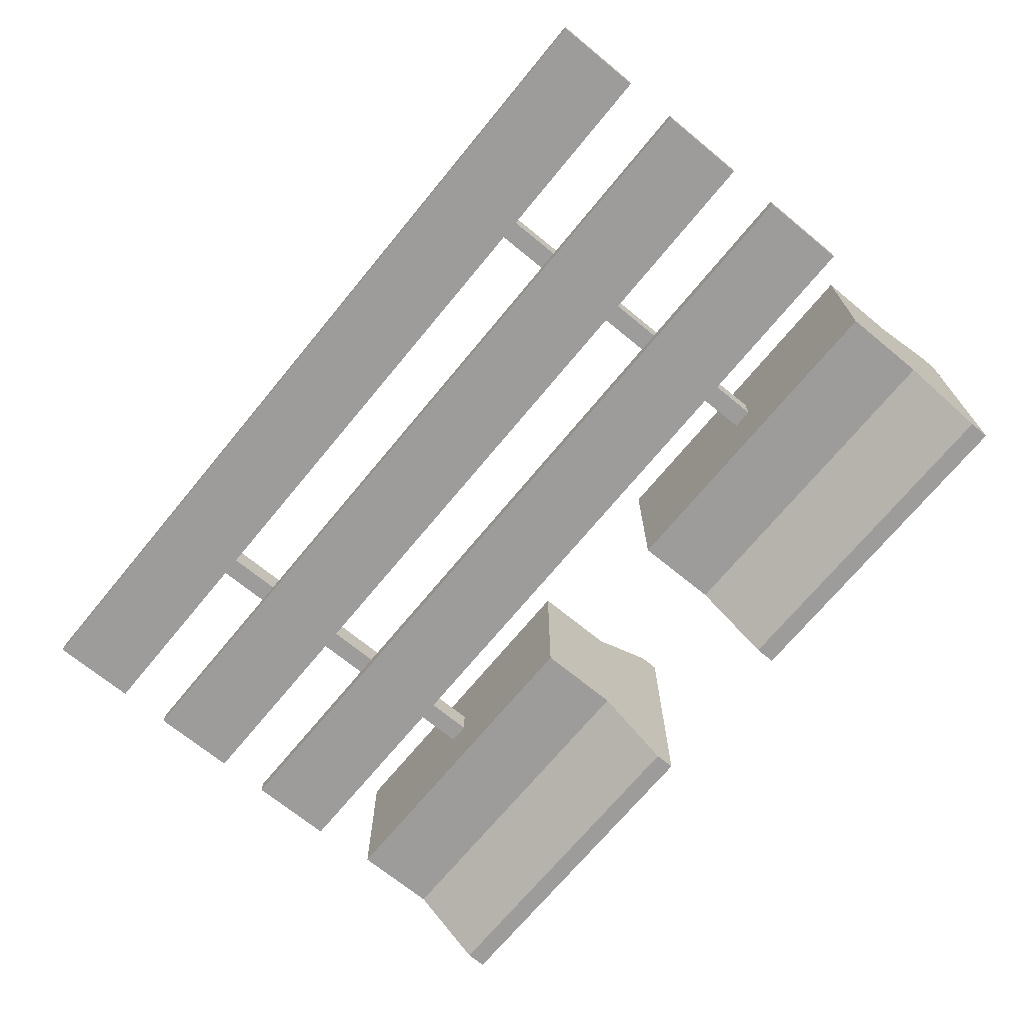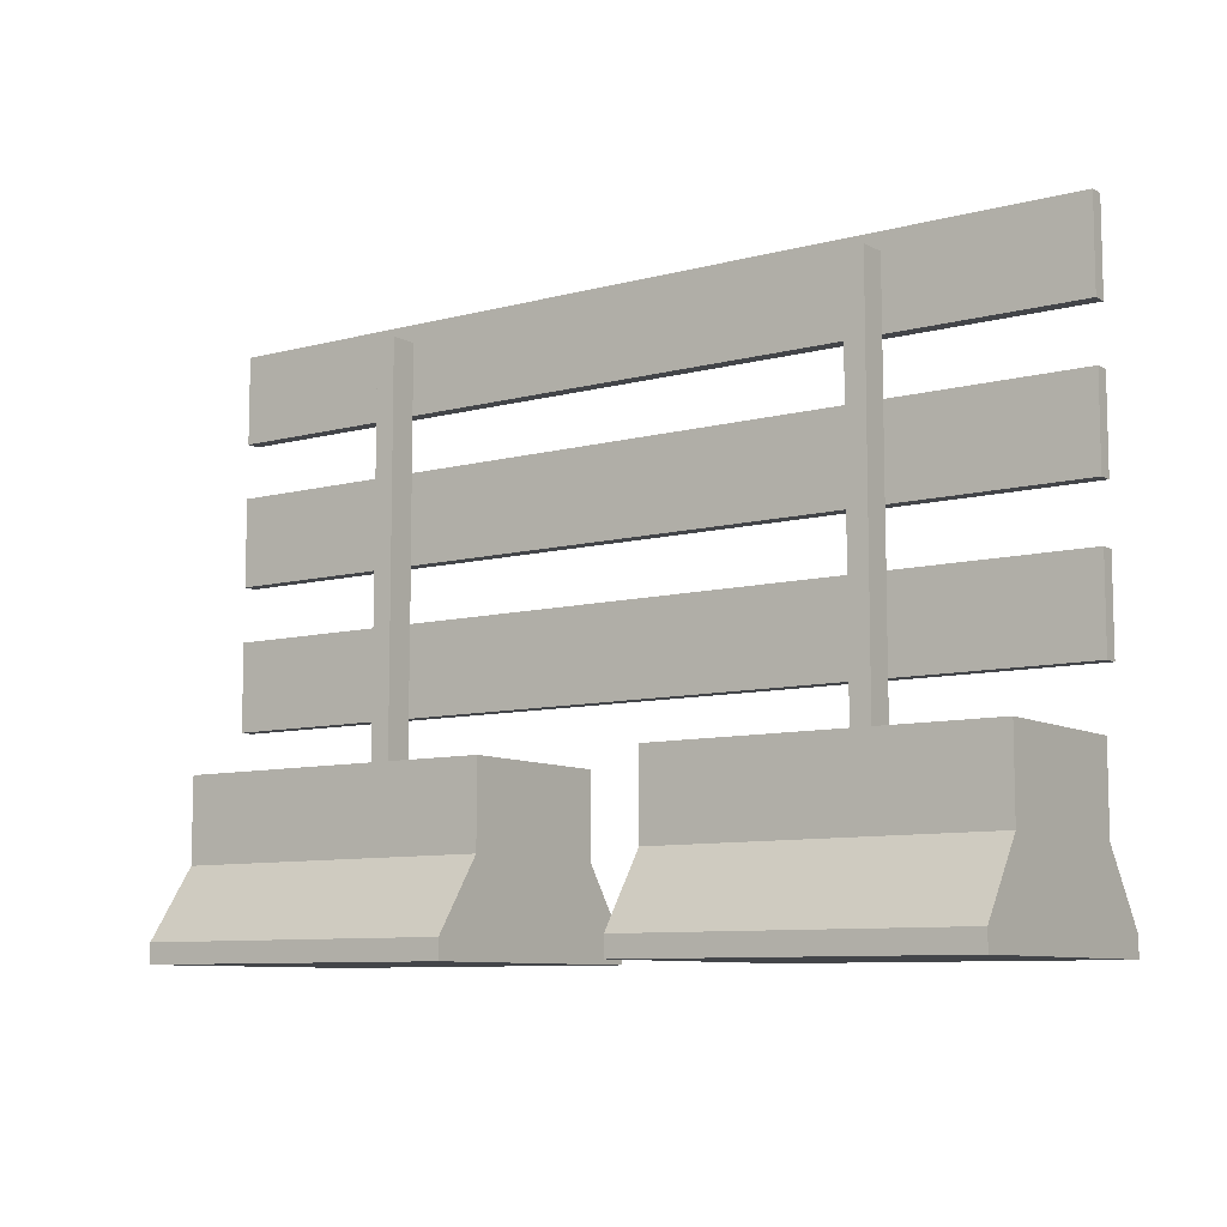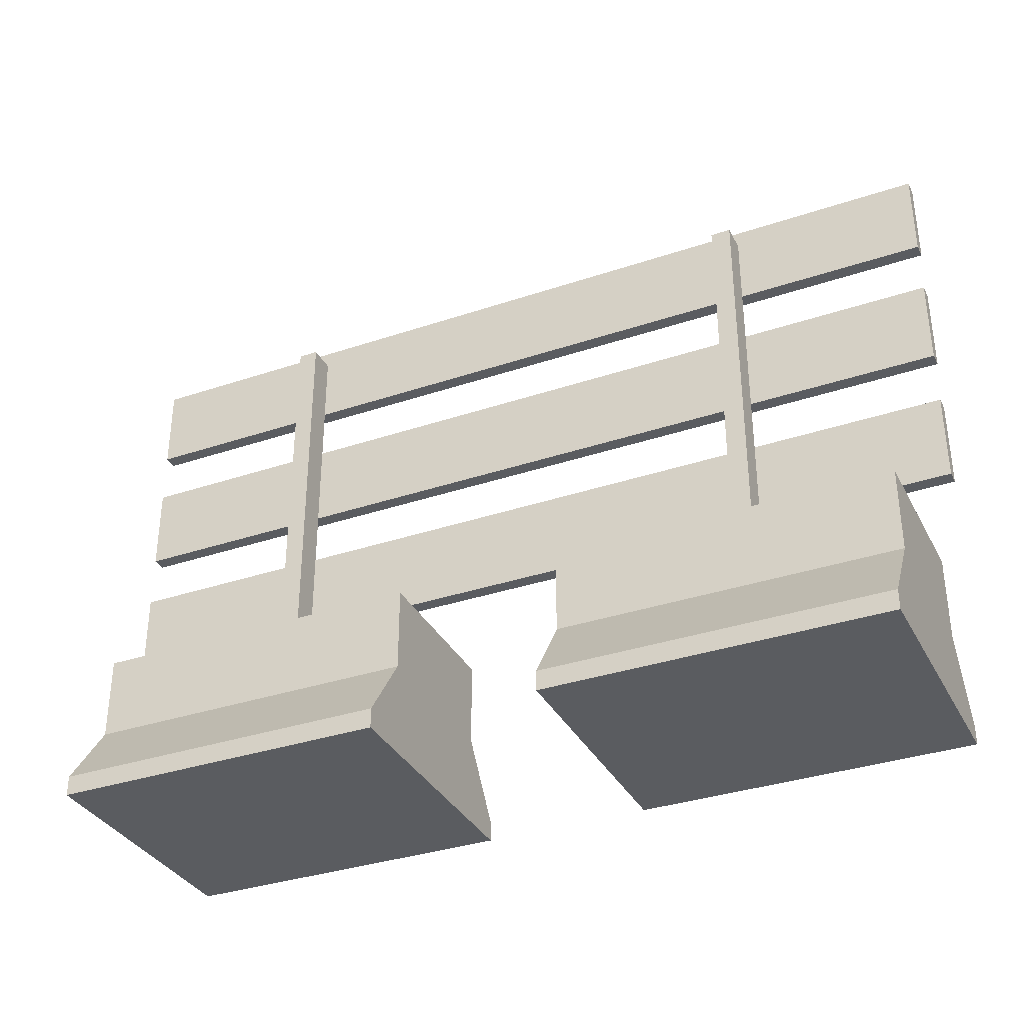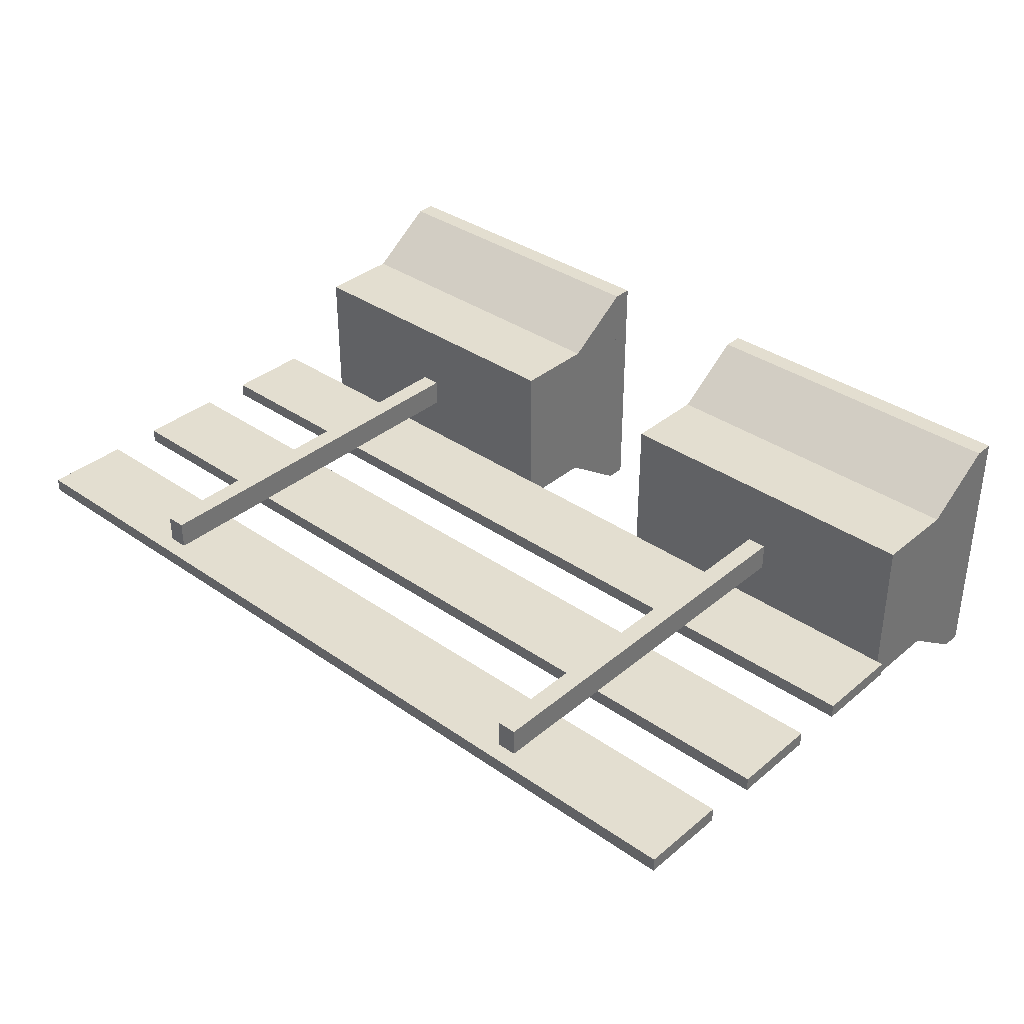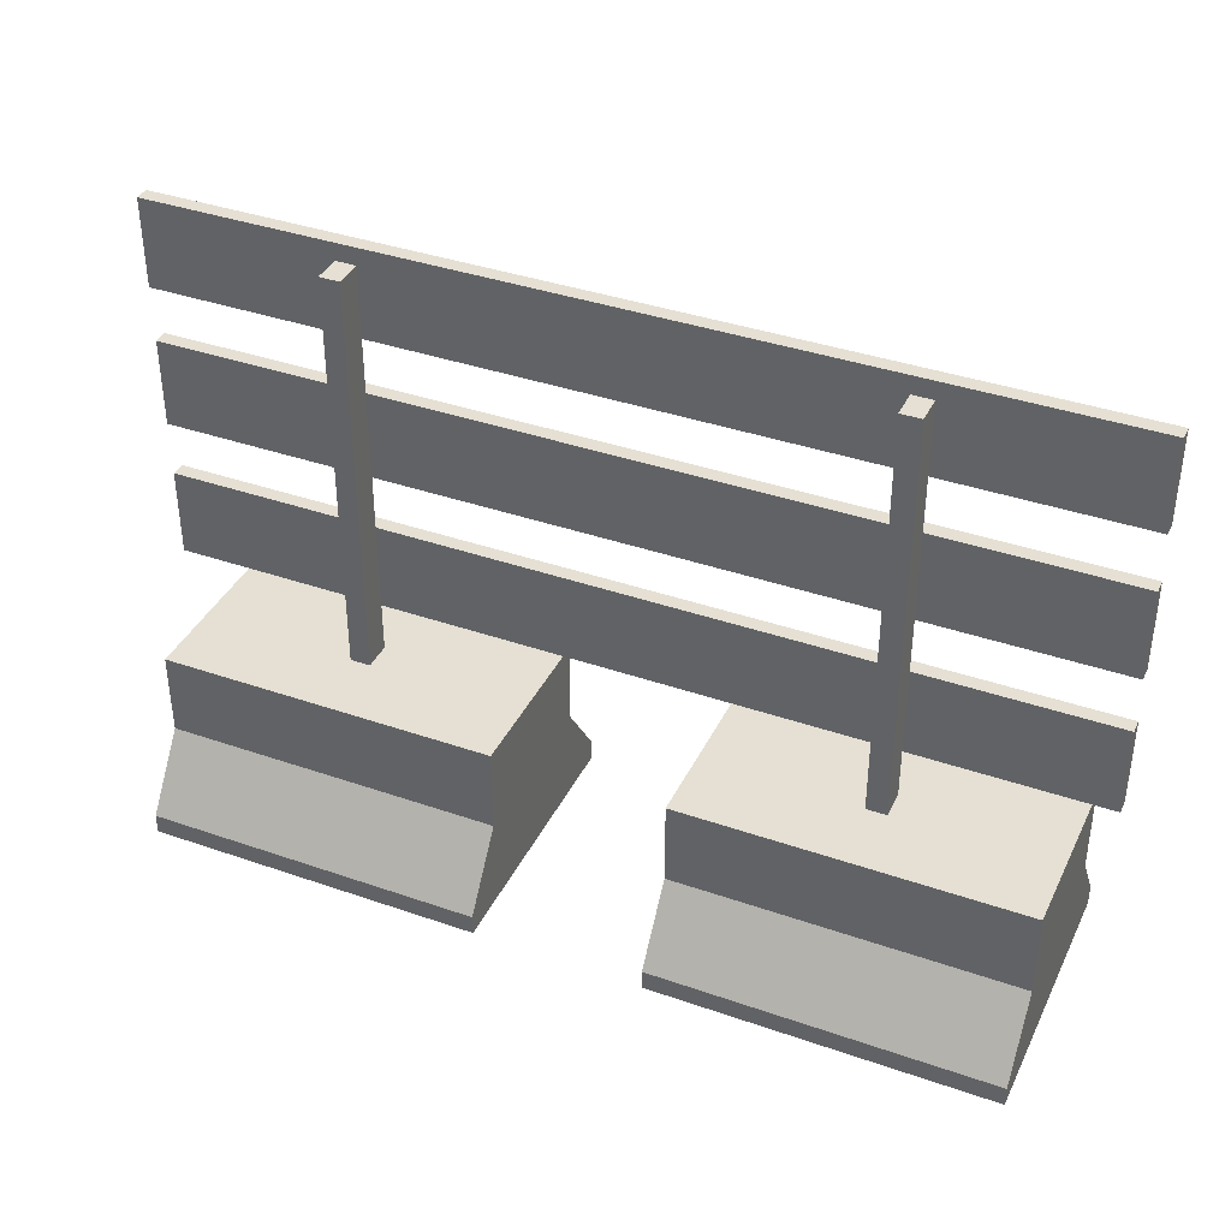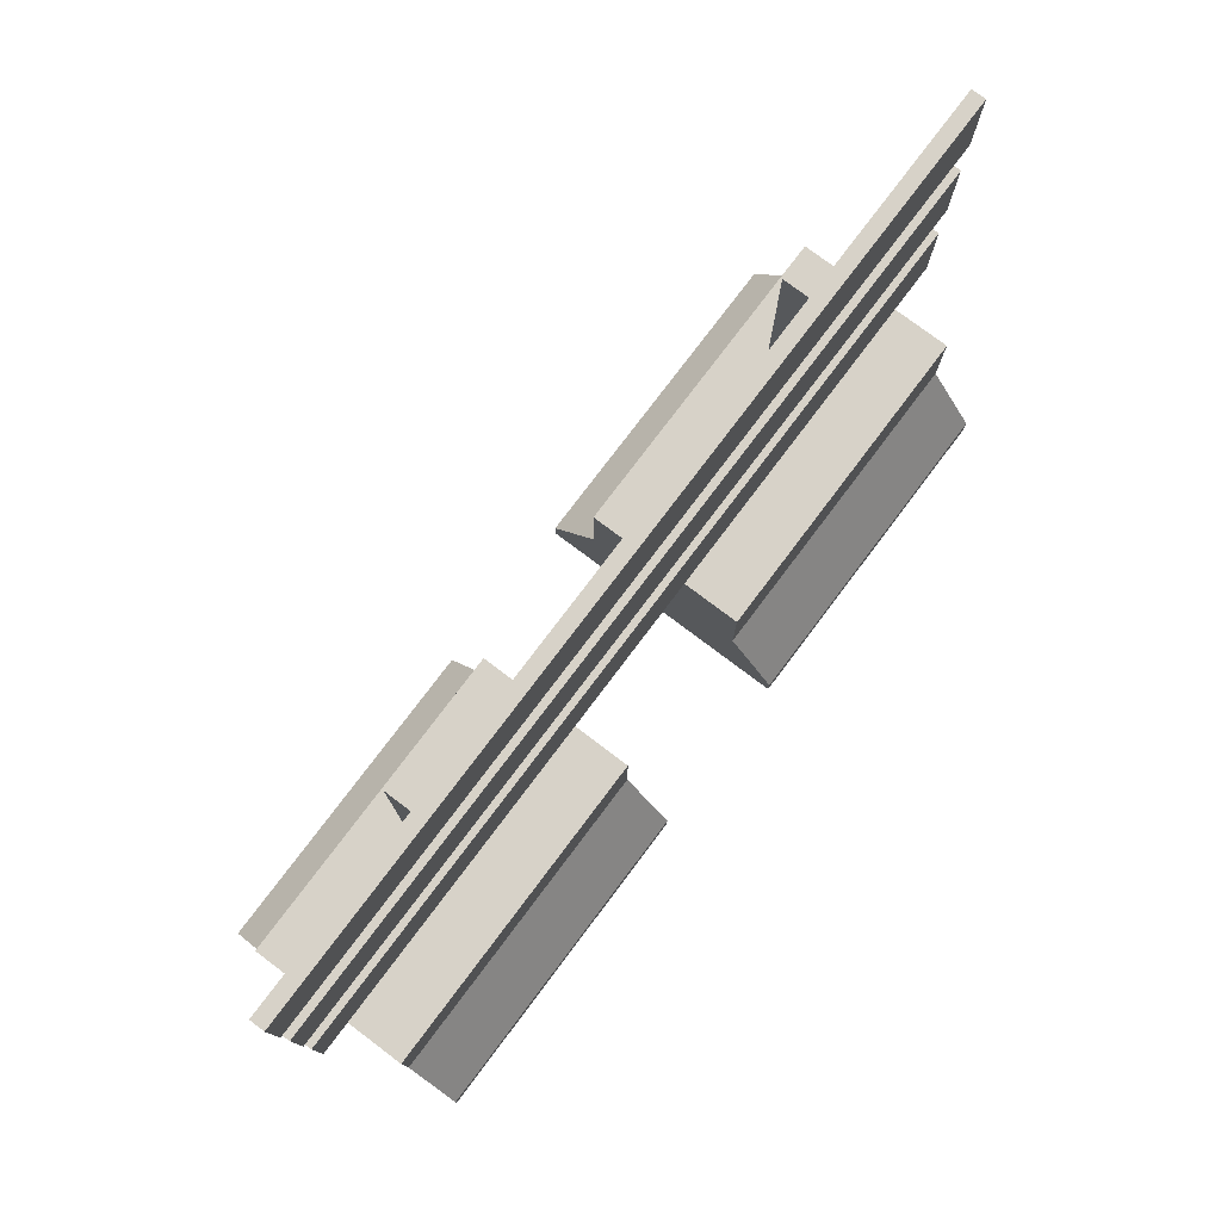
<metadata>
{"format":"obj","ext":"obj","renderer":"f3d","projection":"perspective","resolution":1024,"background":"white","views":[{"elev":-70.0,"azim":-129.4,"up":"+Z"},{"elev":-8.9,"azim":35.2,"up":"+Y"},{"elev":-34.4,"azim":24.4,"up":"+Y"},{"elev":35.8,"azim":-137.5,"up":"+Z"},{"elev":38.2,"azim":23.8,"up":"+Y"},{"elev":77.4,"azim":127.0,"up":"+Y"}]}
</metadata>
<code>
o Cube
v -1.13 -0.4032 0.1003
v 0.9771 -0.4032 0.1003
v -1.13 1.319 0.1003
v 0.9771 1.319 0.1003
v -1.13 -0.4032 -0.02009
v 0.9771 -0.4032 -0.02009
v -1.13 1.319 -0.02009
v 0.9771 1.319 -0.02009
v -1.046 -0.4032 0.1003
v 1.062 -0.4032 0.1003
v -1.046 1.319 0.1003
v 1.062 1.319 0.1003
v -1.046 -0.4032 -0.02009
v 1.062 -0.4032 -0.02009
v -1.046 1.319 -0.02009
v 1.062 1.319 -0.02009
v 1.86 0.1918 -0.07894
v 1.86 -0.1788 -0.07894
v 1.86 0.1918 -0.01904
v 1.86 -0.1788 -0.01904
v -1.928 0.1918 -0.07894
v -1.928 -0.1788 -0.07894
v -1.928 0.1918 -0.01904
v -1.928 -0.1788 -0.01904
v 1.86 0.7918 -0.07894
v 1.86 0.4212 -0.07894
v 1.86 0.7918 -0.01904
v 1.86 0.4212 -0.01904
v -1.928 0.7918 -0.07894
v -1.928 0.4212 -0.07894
v -1.928 0.7918 -0.01904
v -1.928 0.4212 -0.01904
v 1.86 1.392 -0.07894
v 1.86 1.021 -0.07894
v 1.86 1.392 -0.01904
v 1.86 1.021 -0.01904
v -1.928 1.392 -0.07894
v -1.928 1.021 -0.07894
v -1.928 1.392 -0.01904
v -1.928 1.021 -0.01904
v -0.3854 -1.038 -0.5138
v 1.722 -1.038 -0.5138
v -1.79 -1.038 -0.5138
v 0.317 -1.038 -0.5138
v -0.3854 -1.038 0.3881
v 1.722 -1.038 0.3881
v -1.79 -1.038 0.3881
v 0.317 -1.038 0.3881
v -0.3854 -0.3888 0.3881
v 1.722 -0.3888 0.3881
v -1.79 -0.3888 0.3881
v 0.317 -0.3888 0.3881
v 1.722 -0.7408 -0.3079
v -0.3854 -1.122 -0.5138
v 1.722 -1.122 -0.5138
v -1.79 -1.122 -0.5138
v 0.317 -1.122 -0.5138
v 1.722 -1.038 0.5939
v -0.3854 -1.038 0.5939
v -1.79 -1.038 0.5939
v 0.317 -1.038 0.5939
v 1.722 -1.038 -0.3079
v -0.3854 -1.038 -0.3079
v -1.79 -1.038 -0.3079
v 0.317 -1.038 -0.3079
v 1.722 -0.3888 -0.3079
v -0.3854 -0.3888 -0.3079
v 0.317 -0.3888 -0.3079
v -1.79 -0.3888 -0.3079
v 1.722 -0.7408 0.3881
v -0.3854 -1.122 0.5939
v 1.722 -1.122 0.5939
v -1.79 -1.122 0.5939
v 0.317 -1.122 0.5939
v -1.13 -0.3888 0.1003
v 0.9771 -0.3888 0.1003
v 1.062 -0.3888 0.1003
v -1.046 -0.3888 0.1003
v -1.046 -0.3888 -0.02009
v 1.062 -0.3888 -0.02009
v 0.9771 -0.3888 -0.02009
v -1.13 -0.3888 -0.02009
v -1.79 -0.7408 -0.3079
v -1.79 -0.7408 0.3881
v -0.3854 -0.7408 0.3881
v -0.3854 -0.7408 -0.3079
v 0.317 -0.7408 -0.3079
v 0.317 -0.7408 0.3881
f 75 1 5 82
f 5 82 79 13
f 13 79 78 9
f 9 1 75 78
f 5 13 9 1
f 59 60 84 85
f 57 74 72 55
f 41 43 56 54
f 41 86 83 43
f 71 59 41 54
f 86 67 69 83
f 45 85 59
f 49 85 84 51
f 56 73 71 54
f 59 71 73 60
f 56 43 60 73
f 76 2 6 81
f 6 81 80 14
f 14 80 77 10
f 10 2 76 77
f 6 14 10 2
f 68 66 50 52
f 70 88 52 50
f 88 48 61
f 42 44 57 55
f 66 68 87 53
f 65 68 52 48
f 46 50 66 62
f 87 44 65
f 58 72 74 61
f 74 57 44 61
f 72 58 42 55
f 67 49 51 69
f 83 43 64
f 51 47 64 69
f 47 84 60
f 41 86 63
f 45 49 67 63
f 70 46 58
f 58 61 88 70
f 42 53 62
f 42 53 87 44
f 23 24 22 21
f 32 31 27 28
f 31 32 30 29
f 36 40 39 35
f 39 40 38 37
f 17 18 20 19
f 18 17 21 22
f 24 20 18 22
f 24 23 19 20
f 26 30 32 28
f 25 26 28 27
f 40 36 34 38
f 31 29 25 27
f 35 39 37 33
f 19 23 21 17
f 33 34 36 35
f 30 26 25 29
f 34 33 37 38
f 82 7 3 75
f 3 11 78 75
f 15 7 3 11
f 78 79 15 11
f 79 82 7 15
f 81 8 4 76
f 4 12 77 76
f 16 8 4 12
f 77 80 16 12
f 80 81 8 16

</code>
